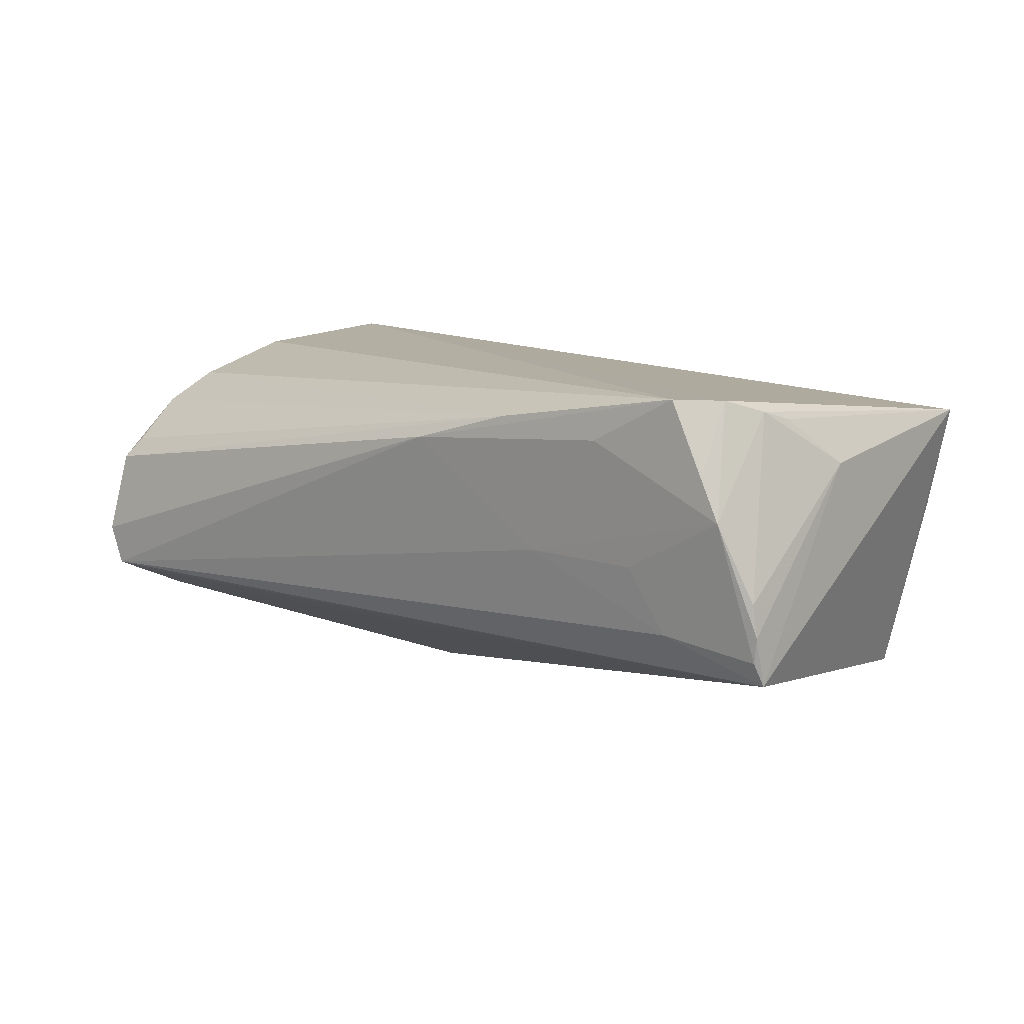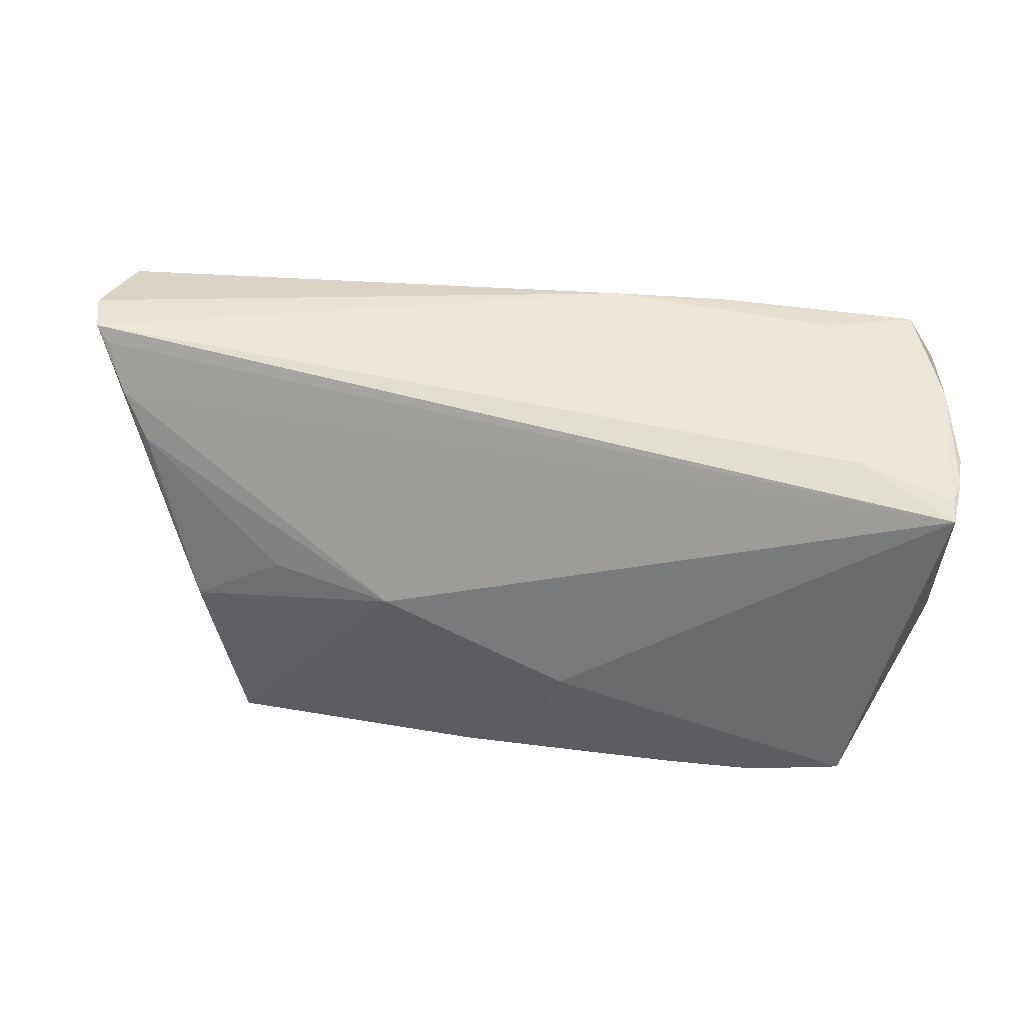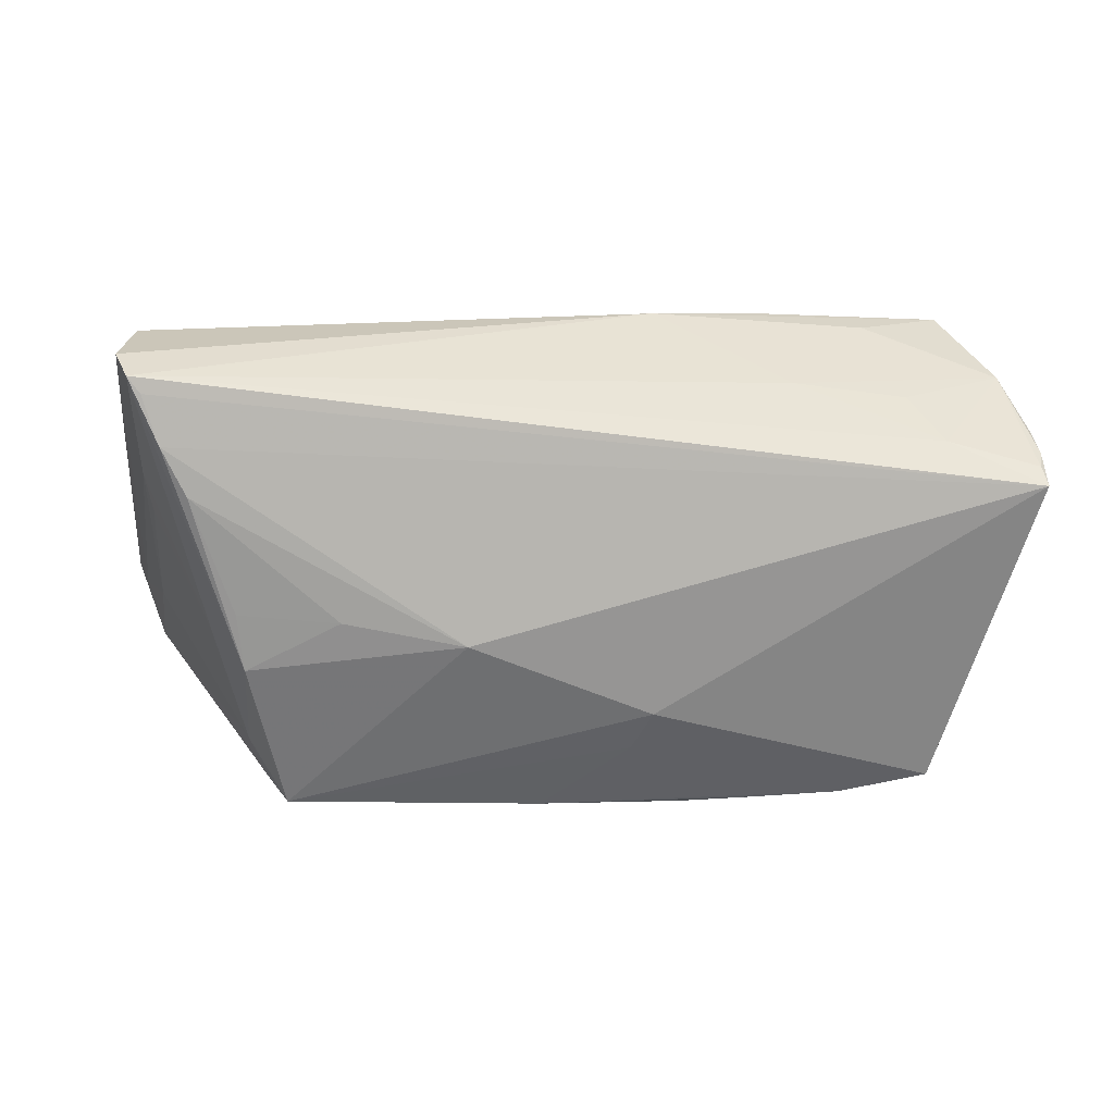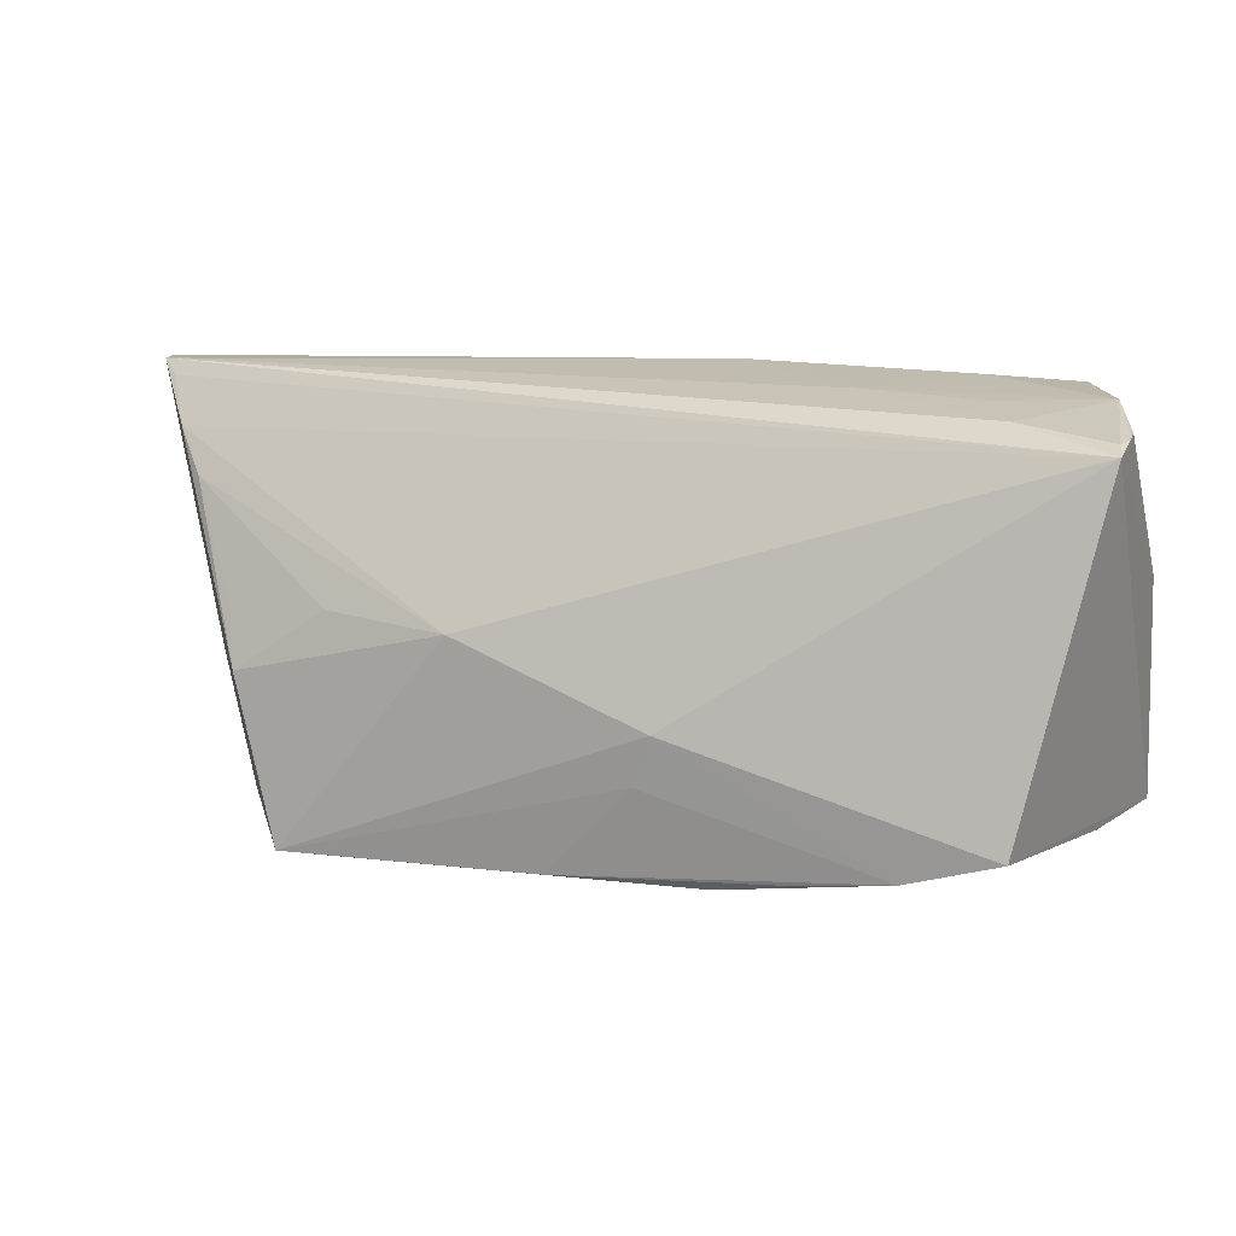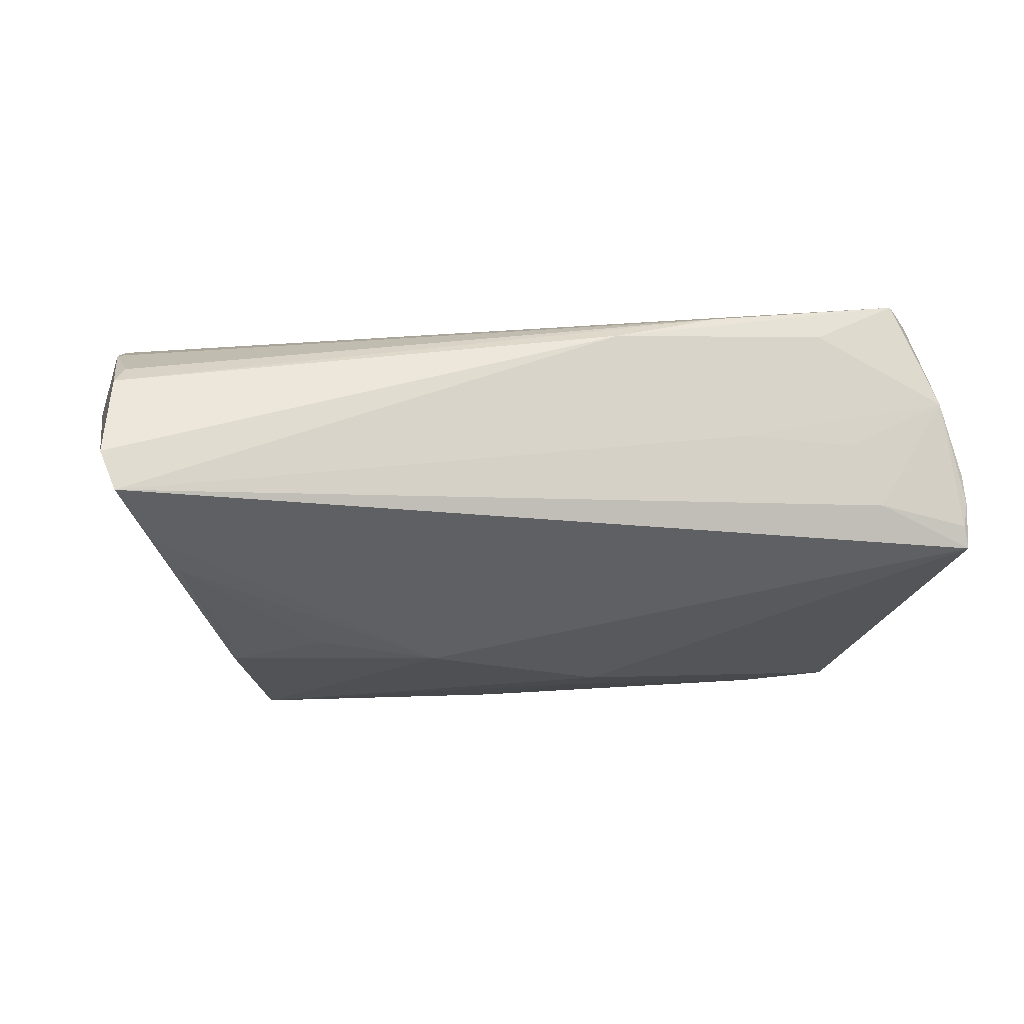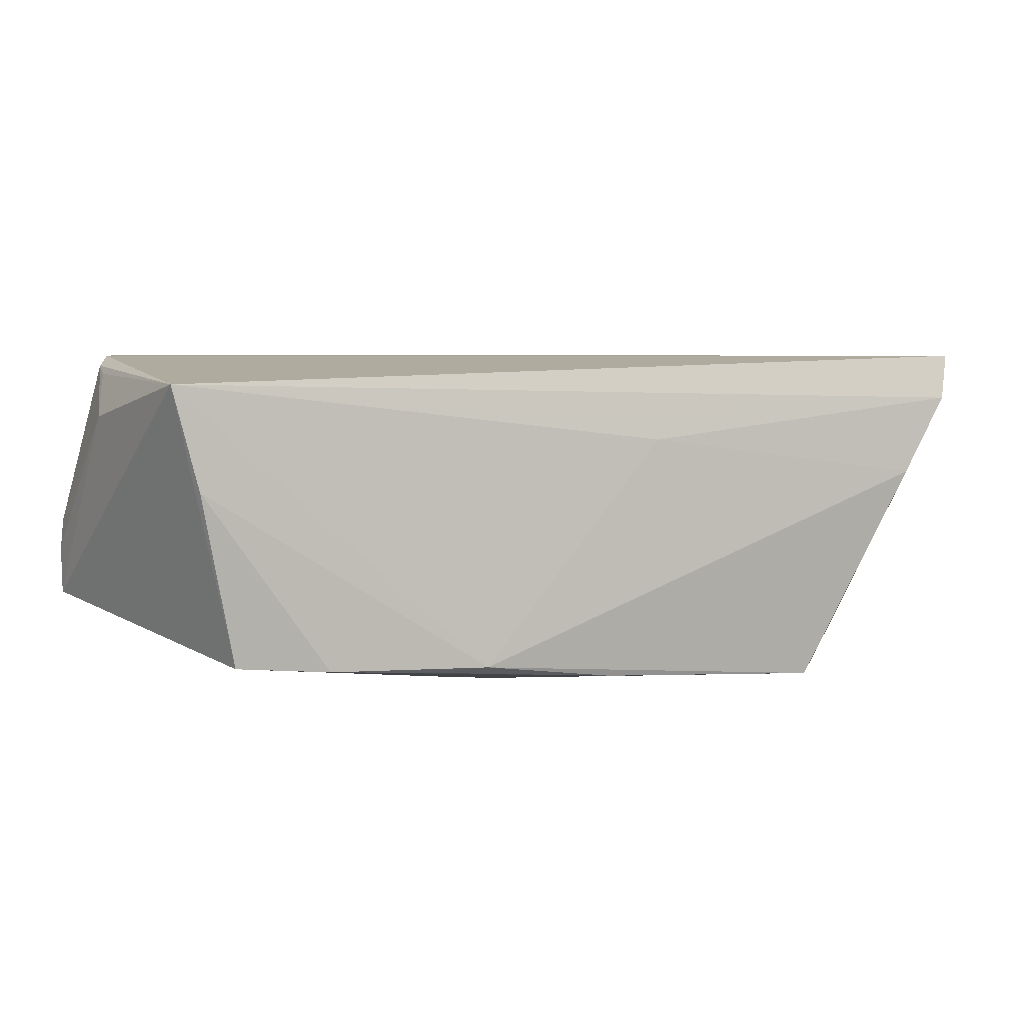
<metadata>
{"format":"obj","ext":"obj","renderer":"f3d","projection":"perspective","resolution":1024,"background":"white","views":[{"elev":10.2,"azim":-138.1,"up":"+Z"},{"elev":42.9,"azim":-164.4,"up":"+Y"},{"elev":-55.4,"azim":175.6,"up":"+Z"},{"elev":10.6,"azim":-157.4,"up":"+Y"},{"elev":-20.0,"azim":172.3,"up":"+Z"},{"elev":3.3,"azim":-30.2,"up":"+Z"}]}
</metadata>
<code>
v 0.05271 0.02868 -0.01002
v -0.03751 0.02763 0.01661
v -0.05768 0.006544 0.01365
v -0.04154 0.02605 0.001954
v 0.03246 -0.02509 -0.02214
v -0.02738 0.02685 0.002235
v -0.05738 -0.01954 0.01752
v -0.0516 0.02152 0.02183
v 0.02621 0.002628 -0.02086
v 0.01083 0.001212 -0.02215
v 0.04252 -0.004049 -0.01542
v 0.03533 -0.02551 -0.01732
v -0.03569 0.009545 -0.01536
v 0.05804 -0.02021 0.02091
v 0.05622 -0.02697 0.02215
v -0.01256 -0.007825 -0.02161
v 0.05309 -0.02057 0.01021
v 0.0451 0.01598 -0.01576
v -0.05738 0.02302 -0.007493
v -0.05419 -0.02034 0.004866
v 0.03474 -0.01793 -0.02143
v 0.007146 -0.02579 0.01059
v 0.05675 0.009622 0.007682
v -0.03836 -0.02217 -0.01729
v -0.05413 0.02605 0.008567
v -0.05194 0.02606 0.01397
v 0.05408 0.02618 0.005507
v 0.05095 0.02689 -0.01094
v 0.05208 0.01257 -0.00564
v 0.039 0.002044 -0.01969
v 0.03779 -0.005008 -0.02145
v 0.05685 -0.0159 0.02105
v -0.01005 0.02868 0.01463
v -0.05479 0.01344 0.01924
v -0.02721 -0.02336 -0.01798
v -0.04942 -0.01905 -0.0165
v -0.05398 0.01717 0.02038
v 0.05212 -0.01334 0.005006
v 0.05411 -0.02863 0.01616
v 0.05582 -0.00516 0.02053
v -0.01031 -0.01374 -0.0211
v 0.0003575 -0.0247 -0.02022
v -0.02342 0.02779 0.01831
v -0.04803 0.02668 0.02215
v 0.05471 0.01669 0.01323
v 0.0548 0.02868 -0.005037
v 0.04751 -0.02868 0.005772
v -0.05804 0.02201 -0.01025
v -0.01797 -0.02494 -0.01779
v 0.05621 -0.01962 0.01617
v 0.05497 0.00297 0.01845
v 0.05288 0.02401 0.008134
v 0.05099 0.006927 -0.005371
v 0.03791 -0.01948 -0.01691
v 0.0485 0.02139 -0.0136
v -0.05741 0.02349 -0.0005794
v -0.04579 0.02469 -0.005771
v 0.05409 0.00985 0.01683
v -0.05784 0.02324 -0.004448
f 3 48 7
f 36 7 48
f 14 46 23
f 23 45 14
f 14 45 40
f 27 23 46
f 45 23 27
f 3 37 56
f 56 37 25
f 2 25 44
f 15 39 14
f 7 39 15
f 15 40 44
f 22 7 49
f 22 39 7
f 49 5 47
f 47 22 49
f 39 22 47
f 3 7 34
f 34 37 3
f 7 37 34
f 25 37 8
f 8 37 7
f 8 15 44
f 7 15 8
f 49 7 20
f 7 36 20
f 44 40 58
f 44 58 43
f 43 58 45
f 59 56 25
f 59 48 3
f 3 56 59
f 4 57 25
f 14 40 32
f 32 15 14
f 40 15 32
f 14 39 50
f 50 46 14
f 44 25 26
f 26 8 44
f 25 8 26
f 16 36 48
f 16 10 5
f 5 10 31
f 51 40 45
f 45 58 51
f 51 58 40
f 45 27 52
f 52 43 45
f 27 43 52
f 33 2 44
f 44 43 33
f 33 27 46
f 33 43 27
f 25 57 19
f 19 59 25
f 19 57 48
f 48 59 19
f 25 2 6
f 6 4 25
f 2 33 6
f 57 4 6
f 5 54 12
f 12 54 39
f 12 47 5
f 39 47 12
f 48 10 13
f 13 16 48
f 10 16 13
f 36 16 24
f 24 20 36
f 49 20 24
f 24 35 49
f 42 5 49
f 49 35 42
f 35 24 42
f 9 10 18
f 9 31 10
f 21 54 5
f 5 31 21
f 21 31 54
f 54 31 11
f 53 38 11
f 11 38 54
f 17 50 39
f 17 38 50
f 39 54 17
f 54 38 17
f 41 24 16
f 41 42 24
f 41 16 5
f 5 42 41
f 18 31 30
f 30 9 18
f 31 9 30
f 55 31 18
f 18 10 55
f 55 10 48
f 48 28 55
f 1 11 31
f 31 55 1
f 1 55 28
f 1 33 46
f 1 28 48
f 1 6 33
f 48 57 1
f 57 6 1
f 53 11 29
f 11 1 29
f 29 38 53
f 50 38 29
f 46 50 29
f 29 1 46

</code>
